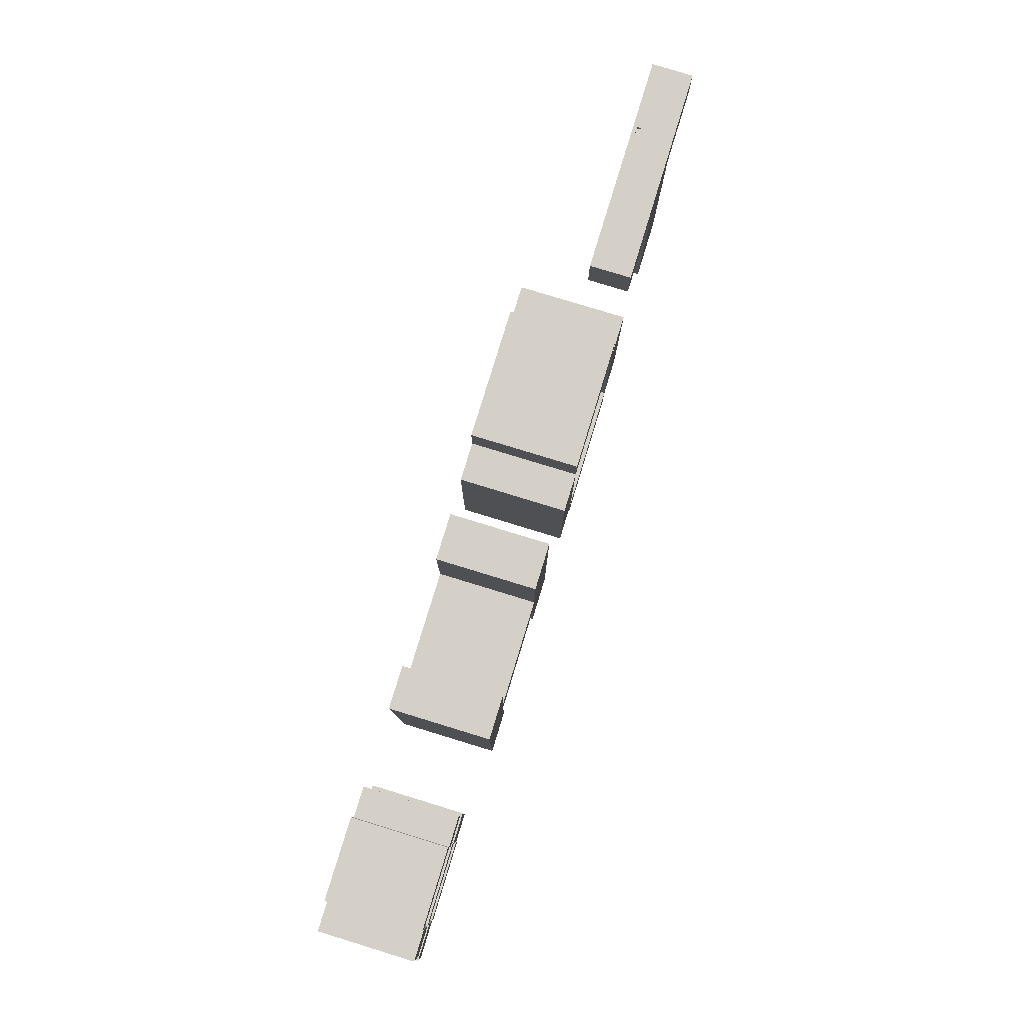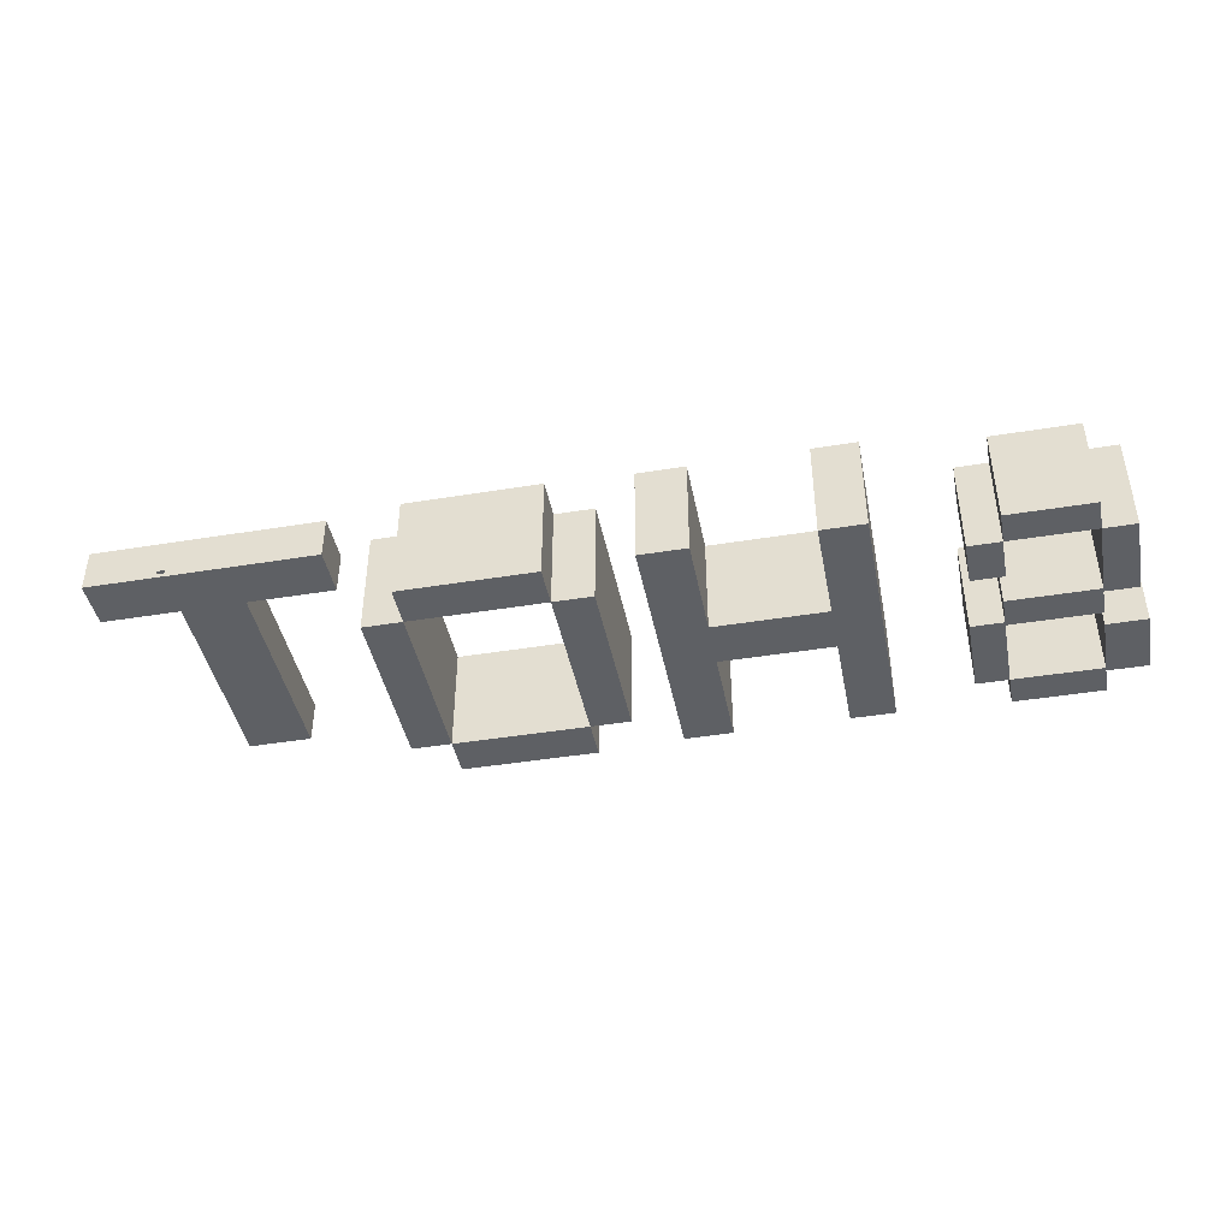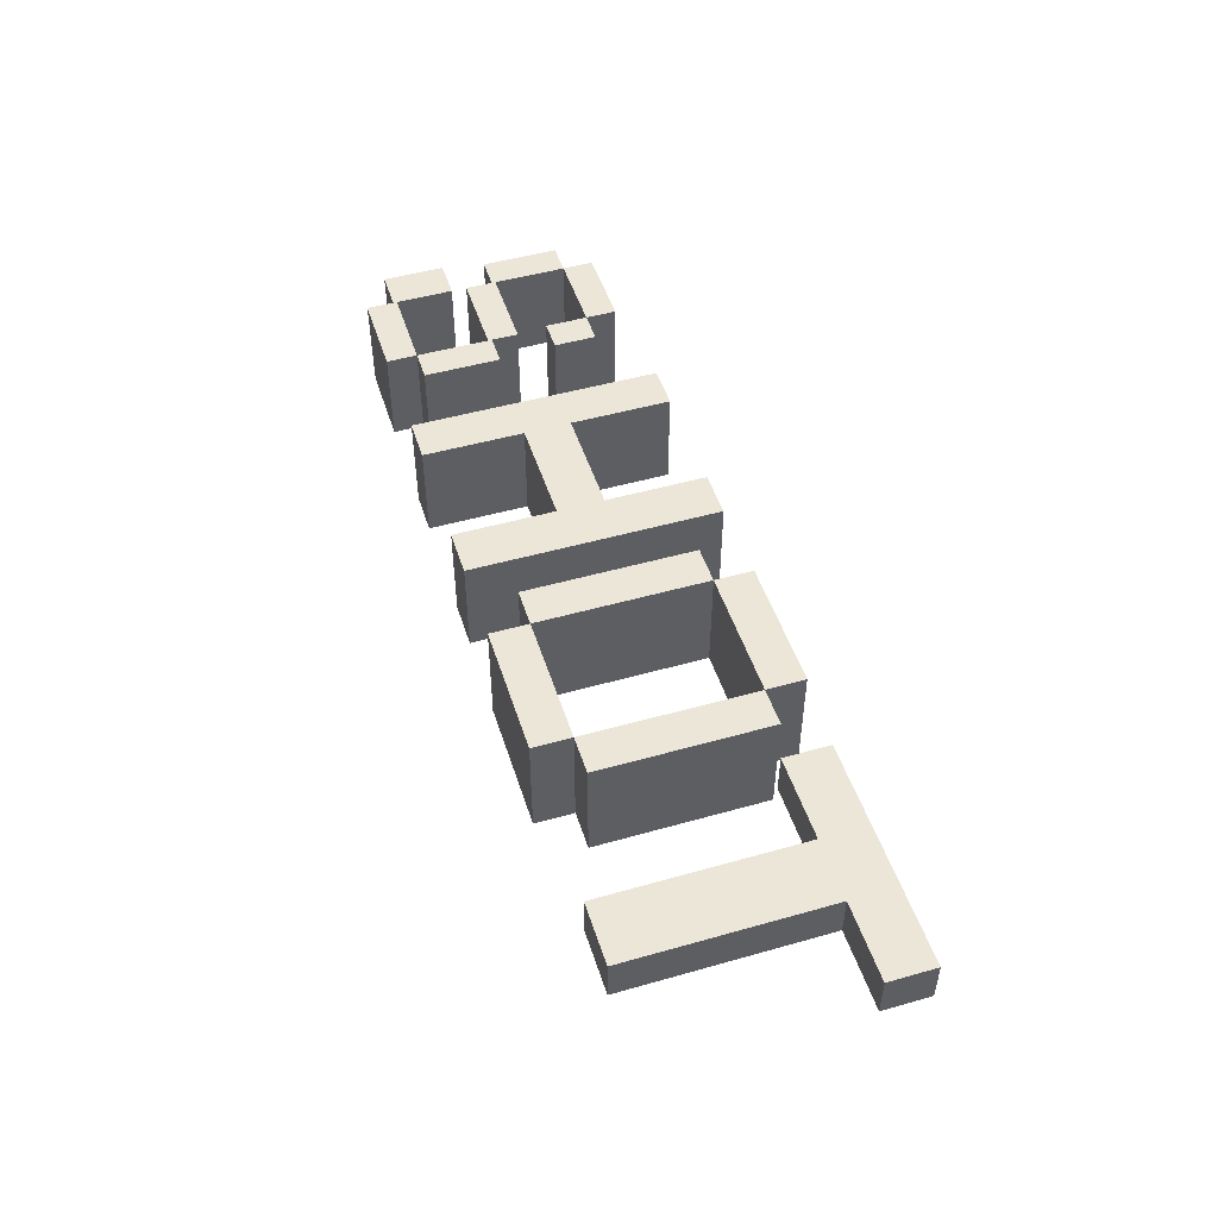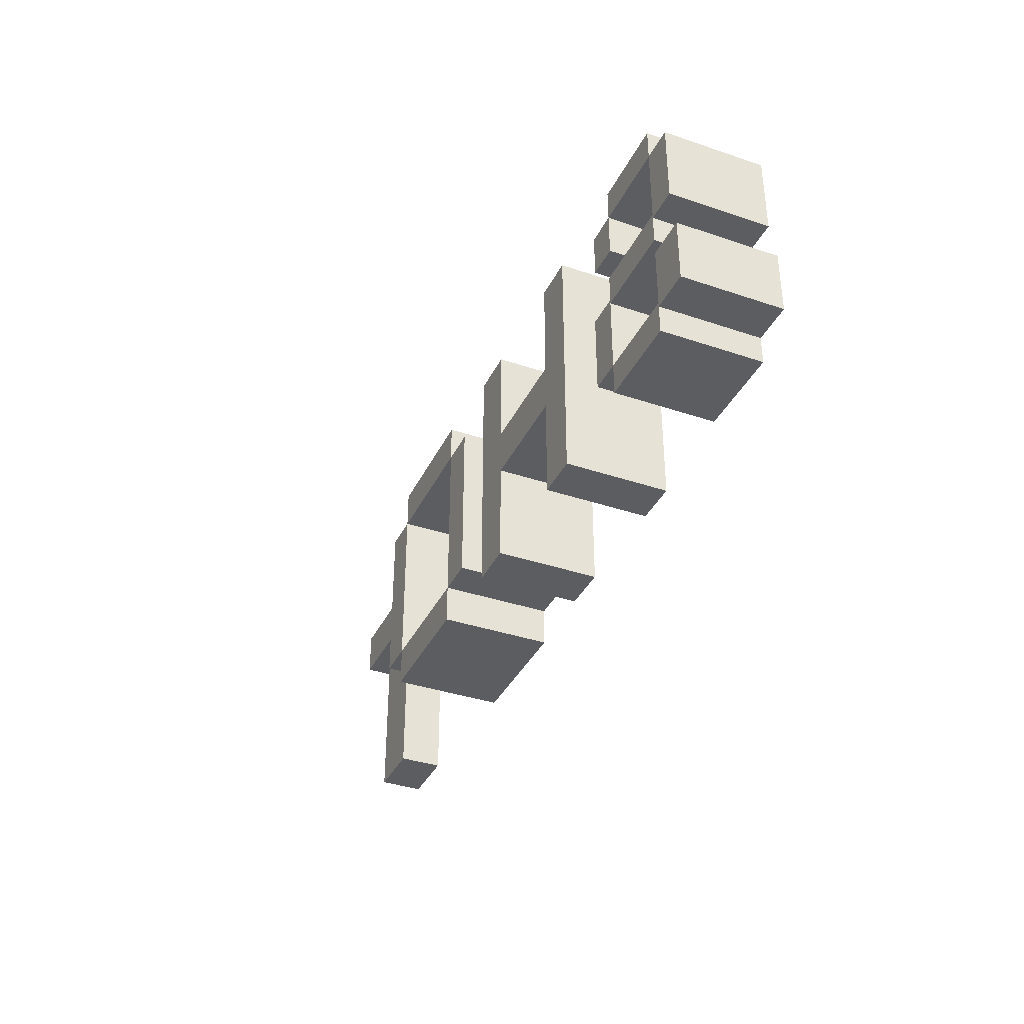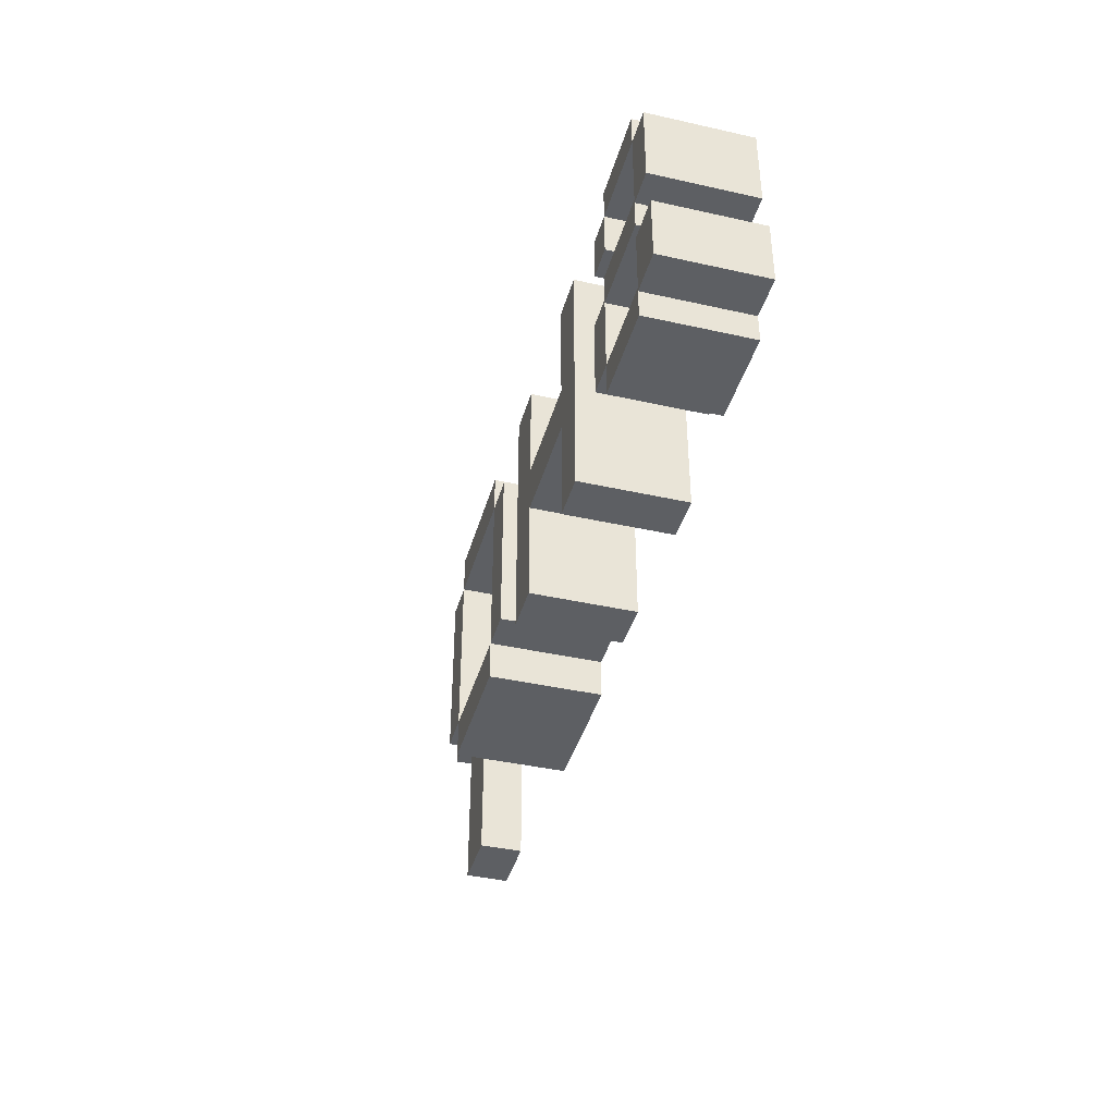
<metadata>
{"format":"obj","ext":"obj","renderer":"f3d","projection":"perspective","resolution":1024,"background":"white","views":[{"elev":79.9,"azim":-73.0,"up":"+Y"},{"elev":-42.9,"azim":-169.0,"up":"+Z"},{"elev":48.9,"azim":72.5,"up":"+Z"},{"elev":-36.8,"azim":-113.6,"up":"+Y"},{"elev":-40.4,"azim":-105.4,"up":"+Y"}]}
</metadata>
<code>
o
v -11.5 0.7 1.1
v -11.5 0.7 -1.4
v -11.5 2.3 1.1
v -11.5 2.3 -1.4
v -11.3 3.4 1.1
v -11.3 3.4 -1.4
v -11.3 5.4 1.1
v -11.3 5.4 -1.4
v -10.5 0 1.1
v -10.5 0 -1.4
v -10.5 0.7 1.1
v -10.5 0.7 -1.4
v -10.5 2.7 1.1
v -10.5 2.7 -1.4
v -10.5 3.4 1.1
v -10.5 3.4 -1.4
v -10.5 5.4 1.1
v -10.5 5.4 -1.4
v -10.5 6.2 1.1
v -10.5 6.2 -1.4
v -8.4 4.3 1.1
v -8.4 4.3 -1.4
v -8.4 5.4 1.1
v -8.4 5.4 -1.4
v -8.3 0.8 1.1
v -8.3 0.8 -1.4
v -8.3 2.7 1.1
v -8.3 2.7 -1.4
v -5.6 0 1.3
v -5.6 0 -1.3
v -5.6 6.4 1.3
v -5.6 6.4 -1.3
v -1.7 0 1.3
v -1.7 0 -1.3
v -1.7 2.6 1.3
v -1.7 2.6 -1.3
v -1.7 3.8 1.3
v -1.7 3.8 -1.3
v -1.7 6.4 1.3
v -1.7 6.4 -1.3
v 0.6 1 1.4
v 0.6 1 -1.4
v 0.6 5.4 1.4
v 0.6 5.4 -1.4
v 1.6 0 1.4
v 1.6 0 -1.4
v 1.6 1 1.4
v 1.6 1 -1.4
v 1.6 5.4 1.4
v 1.6 5.4 -1.4
v 1.6 6.4 1.4
v 1.6 6.4 -1.4
v 5 1 1.4
v 5 1 -1.4
v 5 5.4 1.4
v 5 5.4 -1.4
v 6.8 5.1 1.3
v 6.8 5.1 0.2
v 6.8 6.3 1.3
v 6.8 6.3 0.2
v 9 0 1.3
v 9 0 0.2
v 9 5.1 1.3
v 9 5.1 0.2
v 10.8 6.2 0.4
v 10.8 6.2 0.3
v 10.8 6.3 0.4
v 10.8 6.3 0.3
v -10.5 0.8 1.1
v -10.5 0.8 -1.4
v -10.5 2.3 1.1
v -10.5 2.3 -1.4
v -10.5 3.5 1.1
v -10.5 3.5 -1.4
v -10.5 5.4 1.1
v -10.5 5.4 -1.4
v -8.4 5.4 1.1
v -8.4 5.4 -1.4
v -8.4 6.2 1.1
v -8.4 6.2 -1.4
v -8.3 0 1.1
v -8.3 0 -1.4
v -8.3 0.8 1.1
v -8.3 0.8 -1.4
v -8.3 2.8 1.1
v -8.3 2.8 -1.4
v -8.3 3.5 1.1
v -8.3 3.5 -1.4
v -7.6 4.3 1.1
v -7.6 4.3 -1.4
v -7.6 5.4 1.1
v -7.6 5.4 -1.4
v -7.5 0.8 1.1
v -7.5 0.8 -1.4
v -7.5 2.8 1.1
v -7.5 2.8 -1.4
v -4.5 0 1.3
v -4.5 0 -1.3
v -4.5 2.6 1.3
v -4.5 2.6 -1.3
v -4.5 3.8 1.3
v -4.5 3.8 -1.3
v -4.5 6.4 1.3
v -4.5 6.4 -1.3
v -0.5 0 1.3
v -0.5 0 -1.3
v -0.5 6.4 1.3
v -0.5 6.4 -1.3
v 1.6 1 1.4
v 1.6 1 -1.4
v 1.6 5.4 1.4
v 1.6 5.4 -1.4
v 5 0 1.4
v 5 0 -1.4
v 5 1 1.4
v 5 1 -1.4
v 5 5.4 1.4
v 5 5.4 -1.4
v 5 6.4 1.4
v 5 6.4 -1.4
v 6 1 1.4
v 6 1 -1.4
v 6 5.4 1.4
v 6 5.4 -1.4
v 10.6 0 1.3
v 10.6 0 0.2
v 10.6 5.1 1.3
v 10.6 5.1 0.2
v 10.6 6.2 0.4
v 10.6 6.2 0.3
v 10.6 6.3 0.4
v 10.6 6.3 0.3
v 12.6 5.1 1.3
v 12.6 5.1 0.2
v 12.6 6.3 1.3
v 12.6 6.3 0.2
v 0.6 1 1.4
v 0.6 5.4 1.4
v 1.6 0 1.4
v 1.6 1 1.4
v 1.6 5.4 1.4
v 1.6 6.4 1.4
v 5 0 1.4
v 5 1 1.4
v 5 5.4 1.4
v 5 6.4 1.4
v 6 1 1.4
v 6 5.4 1.4
v -5.6 0 1.3
v -5.6 6.4 1.3
v -4.5 0 1.3
v -4.5 2.6 1.3
v -4.5 3.8 1.3
v -4.5 6.4 1.3
v -1.7 0 1.3
v -1.7 2.6 1.3
v -1.7 3.8 1.3
v -1.7 6.4 1.3
v -0.5 0 1.3
v -0.5 6.4 1.3
v 6.8 5.1 1.3
v 6.8 6.3 1.3
v 9 0 1.3
v 9 5.1 1.3
v 10.6 0 1.3
v 10.6 5.1 1.3
v 12.6 5.1 1.3
v 12.6 6.3 1.3
v -11.5 0.7 1.1
v -11.5 2.3 1.1
v -11.3 3.4 1.1
v -11.3 5.4 1.1
v -10.5 0 1.1
v -10.5 0.7 1.1
v -10.5 0.8 1.1
v -10.5 2.3 1.1
v -10.5 2.7 1.1
v -10.5 3.4 1.1
v -10.5 3.5 1.1
v -10.5 5.4 1.1
v -10.5 6.2 1.1
v -8.4 4.3 1.1
v -8.4 5.4 1.1
v -8.4 6.2 1.1
v -8.3 0 1.1
v -8.3 0.8 1.1
v -8.3 2.7 1.1
v -8.3 2.8 1.1
v -8.3 3.5 1.1
v -7.6 4.3 1.1
v -7.6 5.4 1.1
v -7.5 0.8 1.1
v -7.5 2.8 1.1
v 10.6 6.2 0.3
v 10.6 6.3 0.3
v 10.8 6.2 0.3
v 10.8 6.3 0.3
v 10.6 6.2 0.4
v 10.6 6.3 0.4
v 10.8 6.2 0.4
v 10.8 6.3 0.4
v 6.8 5.1 0.2
v 6.8 6.3 0.2
v 9 0 0.2
v 9 5.1 0.2
v 10.6 0 0.2
v 10.6 5.1 0.2
v 12.6 5.1 0.2
v 12.6 6.3 0.2
v -5.6 0 -1.3
v -5.6 6.4 -1.3
v -4.5 0 -1.3
v -4.5 2.6 -1.3
v -4.5 3.8 -1.3
v -4.5 6.4 -1.3
v -1.7 0 -1.3
v -1.7 2.6 -1.3
v -1.7 3.8 -1.3
v -1.7 6.4 -1.3
v -0.5 0 -1.3
v -0.5 6.4 -1.3
v -11.5 0.7 -1.4
v -11.5 2.3 -1.4
v -11.3 3.4 -1.4
v -11.3 5.4 -1.4
v -10.5 0 -1.4
v -10.5 0.7 -1.4
v -10.5 0.8 -1.4
v -10.5 2.3 -1.4
v -10.5 2.7 -1.4
v -10.5 3.4 -1.4
v -10.5 3.5 -1.4
v -10.5 5.4 -1.4
v -10.5 6.2 -1.4
v -8.4 4.3 -1.4
v -8.4 5.4 -1.4
v -8.4 6.2 -1.4
v -8.3 0 -1.4
v -8.3 0.8 -1.4
v -8.3 2.7 -1.4
v -8.3 2.8 -1.4
v -8.3 3.5 -1.4
v -7.6 4.3 -1.4
v -7.6 5.4 -1.4
v -7.5 0.8 -1.4
v -7.5 2.8 -1.4
v 0.6 1 -1.4
v 0.6 5.4 -1.4
v 1.6 0 -1.4
v 1.6 1 -1.4
v 1.6 5.4 -1.4
v 1.6 6.4 -1.4
v 5 0 -1.4
v 5 1 -1.4
v 5 5.4 -1.4
v 5 6.4 -1.4
v 6 1 -1.4
v 6 5.4 -1.4
v 1.6 0 1.4
v 5 0 1.4
v -5.6 0 1.3
v -4.5 0 1.3
v -1.7 0 1.3
v -0.5 0 1.3
v 9 0 1.3
v 10.6 0 1.3
v -10.5 0 1.1
v -8.3 0 1.1
v 9 0 0.2
v 10.6 0 0.2
v -5.6 0 -1.3
v -4.5 0 -1.3
v -1.7 0 -1.3
v -0.5 0 -1.3
v -10.5 0 -1.4
v -8.3 0 -1.4
v 1.6 0 -1.4
v 5 0 -1.4
v -11.5 0.7 1.1
v -10.5 0.7 1.1
v -11.5 0.7 -1.4
v -10.5 0.7 -1.4
v -8.3 0.8 1.1
v -7.5 0.8 1.1
v -8.3 0.8 -1.4
v -7.5 0.8 -1.4
v 0.6 1 1.4
v 1.6 1 1.4
v 5 1 1.4
v 6 1 1.4
v 0.6 1 -1.4
v 1.6 1 -1.4
v 5 1 -1.4
v 6 1 -1.4
v -4.5 2.6 1.3
v -1.7 2.6 1.3
v -4.5 2.6 -1.3
v -1.7 2.6 -1.3
v -10.5 2.7 1.1
v -8.3 2.7 1.1
v -10.5 2.7 -1.4
v -8.3 2.7 -1.4
v -11.3 3.4 1.1
v -10.5 3.4 1.1
v -11.3 3.4 -1.4
v -10.5 3.4 -1.4
v -8.4 4.3 1.1
v -7.6 4.3 1.1
v -8.4 4.3 -1.4
v -7.6 4.3 -1.4
v 6.8 5.1 1.3
v 9 5.1 1.3
v 10.6 5.1 1.3
v 12.6 5.1 1.3
v 6.8 5.1 0.2
v 9 5.1 0.2
v 10.6 5.1 0.2
v 12.6 5.1 0.2
v 1.6 5.4 1.4
v 5 5.4 1.4
v -10.5 5.4 1.1
v -8.4 5.4 1.1
v -10.5 5.4 -1.4
v -8.4 5.4 -1.4
v 1.6 5.4 -1.4
v 5 5.4 -1.4
v -10.5 0.8 1.1
v -8.3 0.8 1.1
v -10.5 0.8 -1.4
v -8.3 0.8 -1.4
v 1.6 1 1.4
v 5 1 1.4
v 1.6 1 -1.4
v 5 1 -1.4
v -11.5 2.3 1.1
v -10.5 2.3 1.1
v -11.5 2.3 -1.4
v -10.5 2.3 -1.4
v -8.3 2.8 1.1
v -7.5 2.8 1.1
v -8.3 2.8 -1.4
v -7.5 2.8 -1.4
v -10.5 3.5 1.1
v -8.3 3.5 1.1
v -10.5 3.5 -1.4
v -8.3 3.5 -1.4
v -4.5 3.8 1.3
v -1.7 3.8 1.3
v -4.5 3.8 -1.3
v -1.7 3.8 -1.3
v 0.6 5.4 1.4
v 1.6 5.4 1.4
v 5 5.4 1.4
v 6 5.4 1.4
v -11.3 5.4 1.1
v -10.5 5.4 1.1
v -8.4 5.4 1.1
v -7.6 5.4 1.1
v -11.3 5.4 -1.4
v -10.5 5.4 -1.4
v -8.4 5.4 -1.4
v -7.6 5.4 -1.4
v 0.6 5.4 -1.4
v 1.6 5.4 -1.4
v 5 5.4 -1.4
v 6 5.4 -1.4
v -10.5 6.2 1.1
v -8.4 6.2 1.1
v 10.6 6.2 0.4
v 10.8 6.2 0.4
v 10.6 6.2 0.3
v 10.8 6.2 0.3
v -10.5 6.2 -1.4
v -8.4 6.2 -1.4
v 6.8 6.3 1.3
v 12.6 6.3 1.3
v 10.6 6.3 0.4
v 10.8 6.3 0.4
v 10.6 6.3 0.3
v 10.8 6.3 0.3
v 6.8 6.3 0.2
v 12.6 6.3 0.2
v 1.6 6.4 1.4
v 5 6.4 1.4
v -5.6 6.4 1.3
v -4.5 6.4 1.3
v -1.7 6.4 1.3
v -0.5 6.4 1.3
v -5.6 6.4 -1.3
v -4.5 6.4 -1.3
v -1.7 6.4 -1.3
v -0.5 6.4 -1.3
v 1.6 6.4 -1.4
v 5 6.4 -1.4
f 3 2 1
f 4 2 3
f 7 6 5
f 8 6 7
f 11 10 9
f 12 10 11
f 15 14 13
f 16 14 15
f 19 18 17
f 20 18 19
f 23 22 21
f 24 22 23
f 27 26 25
f 28 26 27
f 31 30 29
f 32 30 31
f 35 34 33
f 36 34 35
f 39 38 37
f 40 38 39
f 43 42 41
f 44 42 43
f 47 46 45
f 48 46 47
f 51 50 49
f 52 50 51
f 55 54 53
f 56 54 55
f 59 58 57
f 60 58 59
f 63 62 61
f 64 62 63
f 67 66 65
f 68 66 67
f 69 70 71
f 71 70 72
f 73 74 75
f 75 74 76
f 77 78 79
f 79 78 80
f 81 82 83
f 83 82 84
f 85 86 87
f 87 86 88
f 89 90 91
f 91 90 92
f 93 94 95
f 95 94 96
f 97 98 99
f 99 98 100
f 101 102 103
f 103 102 104
f 105 106 107
f 107 106 108
f 109 110 111
f 111 110 112
f 113 114 115
f 115 114 116
f 117 118 119
f 119 118 120
f 121 122 123
f 123 122 124
f 125 126 127
f 127 126 128
f 129 130 131
f 131 130 132
f 133 134 135
f 135 134 136
f 140 138 137
f 141 138 140
f 143 140 139
f 144 140 143
f 145 142 141
f 146 142 145
f 147 145 144
f 148 145 147
f 151 150 149
f 152 150 151
f 153 150 152
f 154 150 153
f 156 153 152
f 157 153 156
f 159 156 155
f 159 158 157
f 159 157 156
f 160 158 159
f 164 162 161
f 165 164 163
f 166 162 164
f 166 164 165
f 167 162 166
f 168 162 167
f 174 170 169
f 175 170 174
f 176 170 175
f 178 172 171
f 179 172 178
f 180 172 179
f 183 181 180
f 184 181 183
f 185 174 173
f 185 175 174
f 186 175 185
f 187 179 178
f 187 178 177
f 188 179 187
f 189 179 188
f 190 183 182
f 191 183 190
f 192 188 187
f 192 187 186
f 193 188 192
f 196 195 194
f 197 195 196
f 198 199 200
f 200 199 201
f 202 203 205
f 204 205 206
f 205 203 207
f 206 205 207
f 207 203 208
f 208 203 209
f 210 211 212
f 212 211 213
f 213 211 214
f 214 211 215
f 213 214 217
f 217 214 218
f 216 217 220
f 218 219 220
f 217 218 220
f 220 219 221
f 222 223 227
f 227 223 228
f 228 223 229
f 224 225 231
f 231 225 232
f 232 225 233
f 233 234 236
f 236 234 237
f 226 227 238
f 227 228 238
f 238 228 239
f 231 232 240
f 230 231 240
f 240 232 241
f 241 232 242
f 235 236 243
f 243 236 244
f 240 241 245
f 239 240 245
f 245 241 246
f 247 248 250
f 250 248 251
f 249 250 253
f 253 250 254
f 251 252 255
f 255 252 256
f 254 255 257
f 257 255 258
f 269 266 265
f 270 266 269
f 271 262 261
f 272 262 271
f 273 264 263
f 274 264 273
f 275 268 267
f 276 268 275
f 277 260 259
f 278 260 277
f 281 280 279
f 282 280 281
f 285 284 283
f 286 284 285
f 291 288 287
f 292 288 291
f 293 290 289
f 294 290 293
f 297 296 295
f 298 296 297
f 301 300 299
f 302 300 301
f 305 304 303
f 306 304 305
f 309 308 307
f 310 308 309
f 315 312 311
f 316 312 315
f 317 314 313
f 318 314 317
f 323 322 321
f 324 322 323
f 325 320 319
f 326 320 325
f 327 328 329
f 329 328 330
f 331 332 333
f 333 332 334
f 335 336 337
f 337 336 338
f 339 340 341
f 341 340 342
f 343 344 345
f 345 344 346
f 347 348 349
f 349 348 350
f 355 356 359
f 359 356 360
f 357 358 361
f 361 358 362
f 351 352 363
f 363 352 364
f 353 354 365
f 365 354 366
f 369 370 371
f 371 370 372
f 367 368 373
f 373 368 374
f 375 376 377
f 377 376 378
f 375 377 379
f 378 376 380
f 375 379 381
f 379 380 381
f 380 376 382
f 381 380 382
f 385 386 389
f 389 386 390
f 387 388 391
f 391 388 392
f 383 384 393
f 393 384 394

</code>
